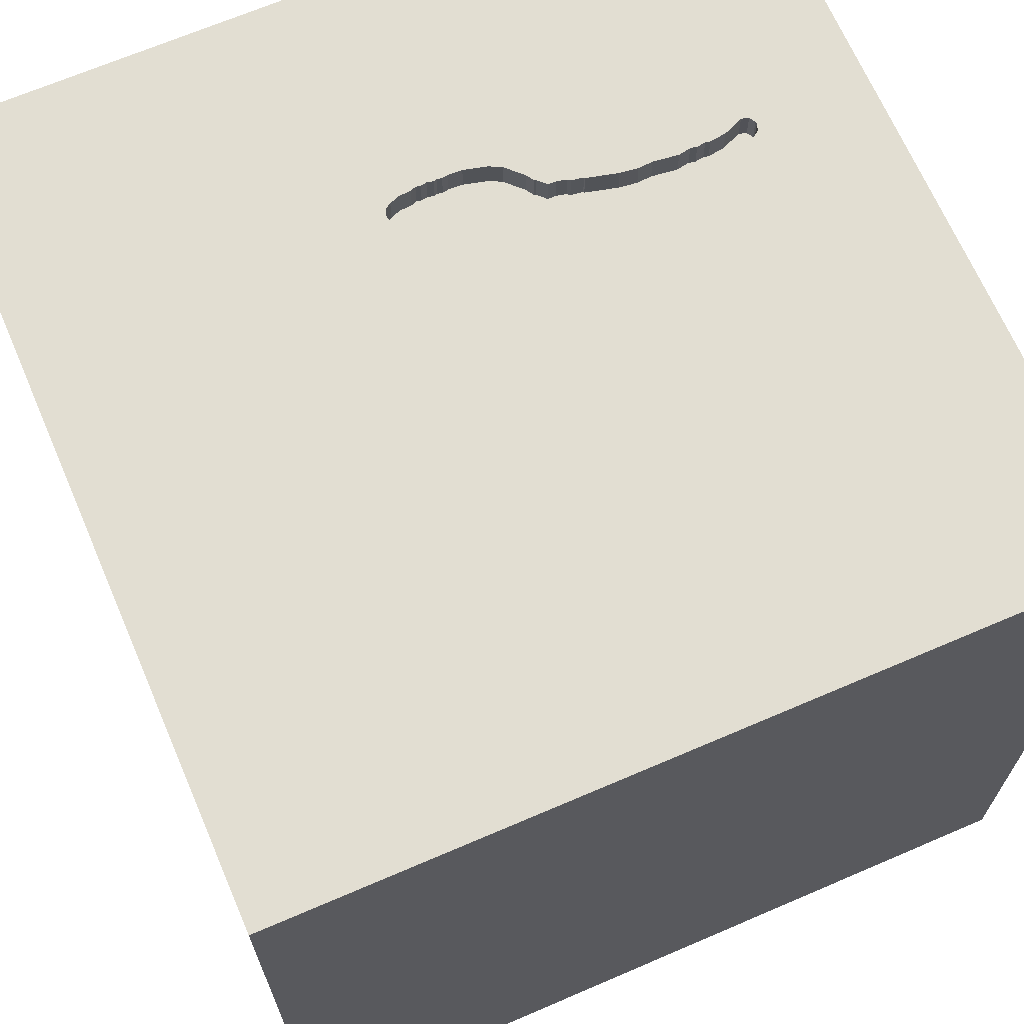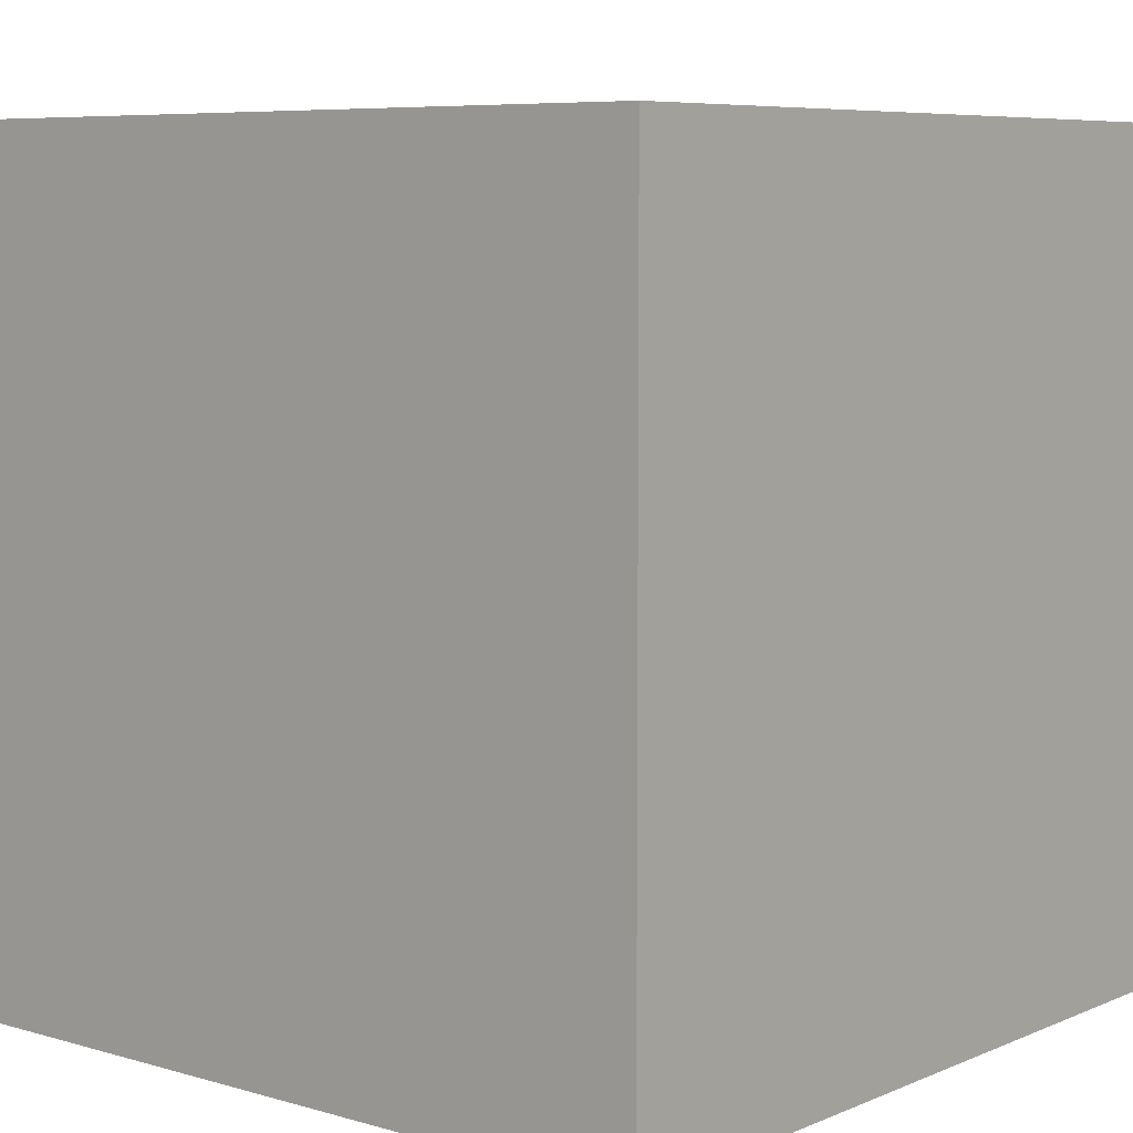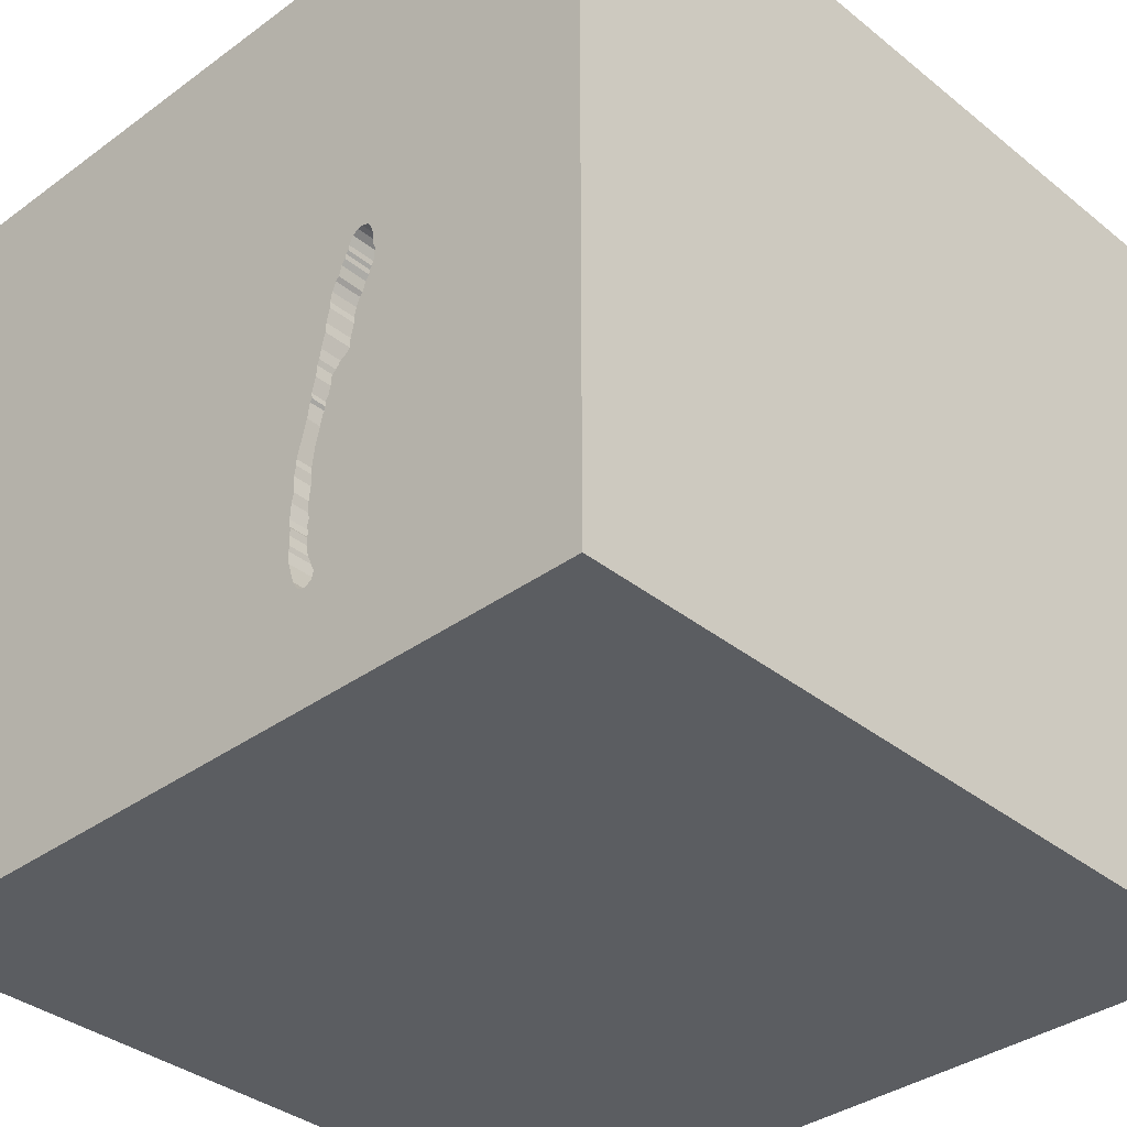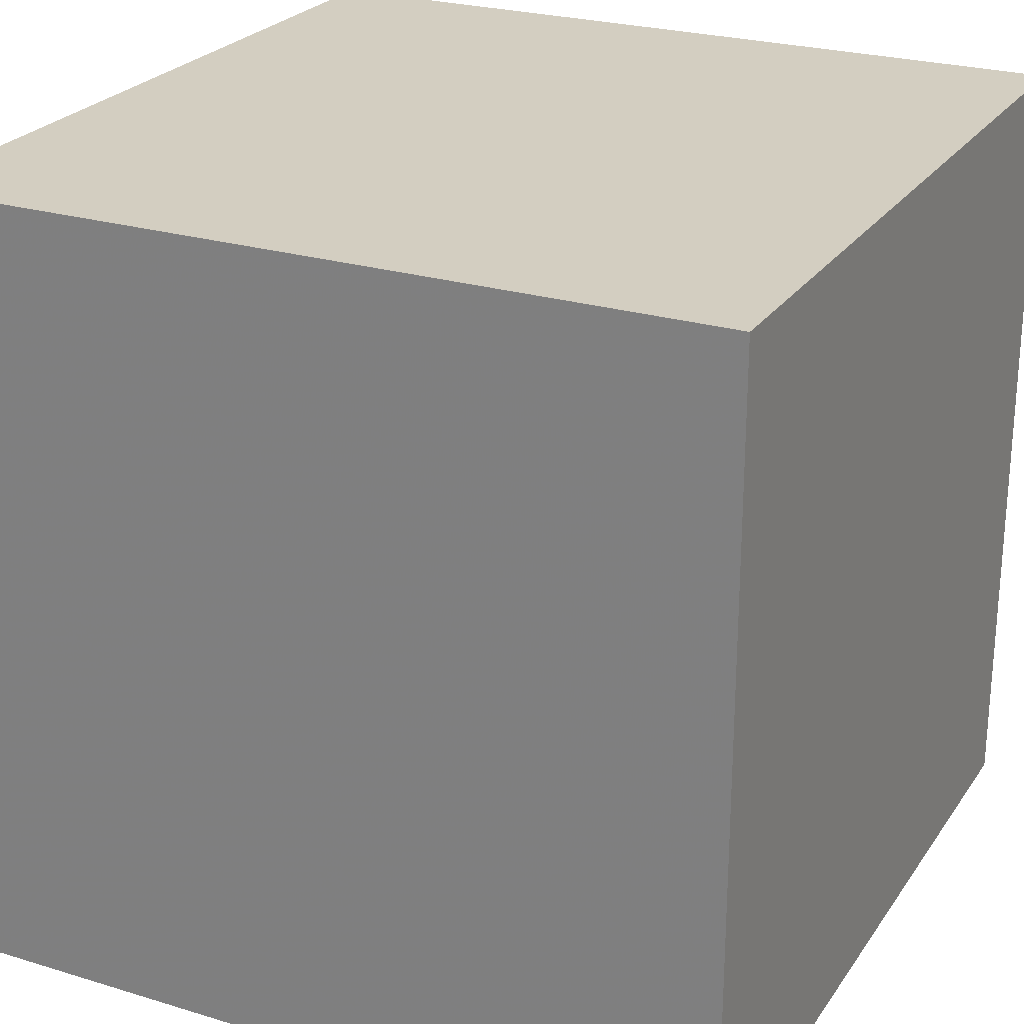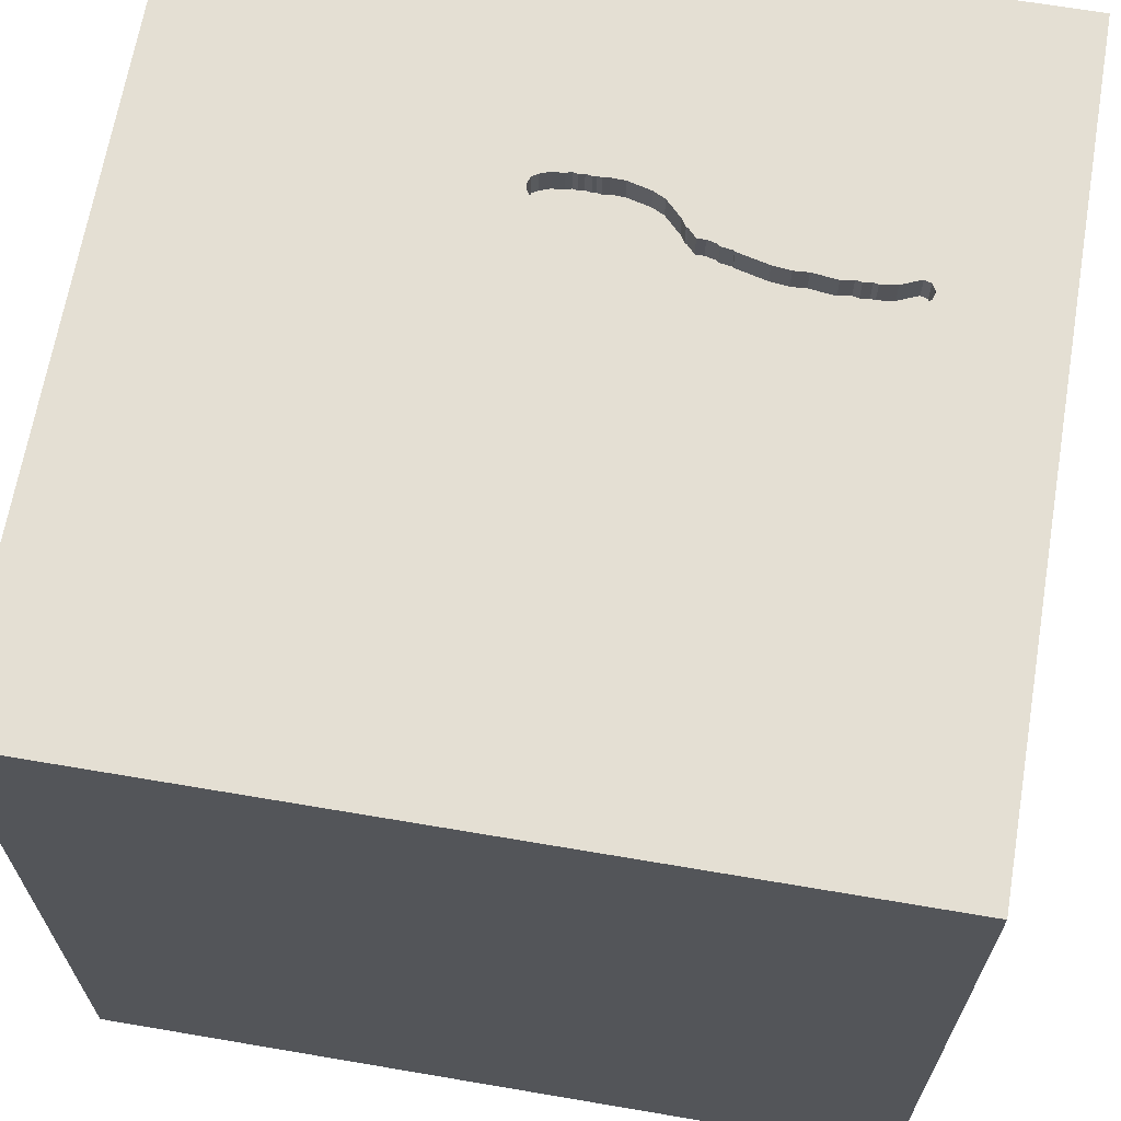
<metadata>
{"format":"obj","ext":"obj","renderer":"f3d","projection":"perspective","resolution":1024,"background":"white","views":[{"elev":67.9,"azim":66.7,"up":"+Y"},{"elev":7.0,"azim":-50.2,"up":"+Y"},{"elev":-35.9,"azim":-136.3,"up":"+Z"},{"elev":24.9,"azim":-63.7,"up":"+Z"},{"elev":66.4,"azim":99.7,"up":"+Y"}]}
</metadata>
<code>
o spoon_80
v -0.4199 1.5 -0.2147
v -0.6446 1.5 0.07347
v -0.6446 1.4 0.07347
v -0.4696 1.5 -0.4026
v -0.3426 1.5 -0.5751
v -0.6416 1.5 -0.09527
v -0.6416 1.4 -0.09528
v -0.4146 1.5 -0.6401
v -0.4146 1.4 -0.6401
v -0.62 1.5 -0.1799
v -0.6423 1.5 0.0208
v -0.4073 1.5 -0.7863
v -0.4073 1.4 -0.7863
v -0.3857 1.5 -1.068
v -0.3857 1.4 -1.068
v -0.6367 1.5 0.09367
v -1.016 0.1432 1.5
v -0.9766 -1.5 -0.8333
v -0.8854 -1.5 0.3125
v -1.003 -1.5 -0.3906
v -0.6641 -1.5 -1.25
v -1.042 -1.5 0.8333
v -0.6413 -0.5697 -1.5
v -0.5599 -1.25 1.5
v -0.4512 1.5 -1.036
v -0.5122 1.5 0.1301
v -0.4424 1.5 -1.062
v -0.4511 1.5 -0.05055
v -0.4511 1.4 -0.05055
v -0.5937 1.5 0.2001
v -0.5391 1.5 -0.2823
v -0.5391 1.4 -0.2823
v -0.3958 1.5 -0.3742
v -0.3958 1.4 -0.3742
v -0.6394 1.5 -0.02087
v -0.6394 1.4 -0.02087
v -0.4612 1.5 -0.4131
v -0.6367 1.4 0.09367
v -0.4184 1.5 -0.6933
v 0.05859 0.752 -1.5
v 0.1823 0.4818 1.5
v 0.4687 -0 1.5
v 0.1823 1.094 1.5
v 0.599 -0.4427 1.5
v 0.2865 -1.5 -0.625
v 0.651 -1.5 0.5599
v 0.5469 -1.5 -0.2083
v -0.1302 -1.5 -1.5
v 0.5208 -1.5 -1.302
v 0.1302 -1.5 1.5
v 0.07812 -1.5 0.6771
v -0.1628 1.5 0.6836
v 0.1562 1.5 -1.5
v 0.4948 1.5 -0.7227
v -0.1562 1.5 1.5
v 0.7812 -0.7992 -1.5
v 0.651 -1.211 1.5
v -0.3369 1.5 -0.8264
v -0.3369 1.4 -0.8264
v 0.02604 -1.094 1.5
v -0.1823 -0.1562 1.5
v -0.1562 -0.625 1.5
v 0 -1.5 0.05208
v -0.03906 -1.5 1.276
v -0.4066 1.5 -0.2965
v -0.3342 1.5 -0.909
v -0.4184 1.4 -0.6933
v -0.4935 1.5 -0.3216
v -0.5245 1.5 0.1582
v -0.645 1.5 0.03333
v -0.645 1.4 0.03333
v -0.3873 1.5 -0.3846
v -0.3873 1.4 -0.3846
v 1.081 0.7292 -1.5
v 1.042 0.4297 1.5
v 1.211 -0.2083 1.5
v 1.068 -1.5 0.3125
v 1.152 -1.5 -0.1693
v 1.5 -1.5 1.5
v 0.9505 1.5 0.7812
v 1.5 1.5 -1.5
v -0.4209 1.5 -1.076
v -0.4209 1.4 -1.076
v -0.5207 1.5 0.1406
v -0.5104 1.5 -0.3007
v -0.5104 1.4 -0.3007
v -0.6432 1.5 -0.003234
v -0.6432 1.4 -0.003234
v -0.3317 1.5 -0.8499
v -0.3317 1.4 -0.8499
v -0.6399 1.5 0.009808
v -0.4366 1.5 -0.5182
v -0.4172 1.5 -0.2341
v -0.4172 1.4 -0.2341
v -0.6066 1.5 0.1957
v -0.6399 1.4 0.009809
v -0.4837 1.5 0.05628
v -0.4837 1.4 0.05628
v -0.3293 1.5 -0.7908
v -0.5019 1.5 0.1034
v -0.4512 1.4 -1.036
v -0.4776 1.5 -0.3542
v -0.3323 1.5 -0.8192
v -0.3356 1.5 -0.6351
v -0.4504 1.5 -0.02574
v -0.4504 1.4 -0.02575
v -0.3327 1.5 -0.7331
v -0.5619 1.5 0.2024
v -0.5619 1.4 0.2024
v -0.495 1.5 0.09385
v -0.495 1.4 0.09385
v -0.3393 1.5 -0.9563
v -0.5685 1.5 -0.2533
v -0.625 -0.599 1.5
v -0.3516 1.016 1.5
v -0.4167 -1.5 0.2474
v -0.5208 -1.5 1.094
v -0.4948 0.5208 1.5
v -0.5729 1.5 -1.25
v -0.5729 1.5 -0.4167
v -1.5 -1.094 0.5208
v -1.5 -0.8333 0.8333
v -1.5 0.3385 -1.055
v -1.5 0.5729 0.2865
v -1.5 0.2083 1.25
v -1.5 0.625 -0.5469
v -1.5 0.3125 0.8333
v -1.5 -0.1302 -1.5
v -1.5 0.3516 1.5
v -1.5 -0.1042 -0.7552
v -1.5 -0 0.4687
v -1.5 0 -0.1562
v -1.5 -0.1562 -1.25
v -1.5 1.237 0.651
v -1.5 1.25 -0.2083
v -1.5 -0.625 -1.042
v -1.5 -0.4818 0.1823
v -1.5 -0.4687 -0.4167
v -1.5 -1.5 -0.1302
v -1.5 -1.5 1.5
v -1.5 -1.5 -1.5
v -1.5 1.5 -1.5
v -1.5 1.5 -0.1562
v -1.5 1.5 1.5
v -1.5 -1.12 -0.5859
v -1.5 -1.276 0.05208
v -1.5 -0.3646 1.094
v -1.5 0.8333 -0.1562
v -1.5 0.8333 1.042
v -0.4509 1.5 -0.4601
v -0.3404 1.5 -0.6978
v -0.5091 1.5 -0.3066
v -0.4396 1.5 -0.1035
v -0.4159 1.5 -0.8313
v -0.4893 1.5 0.0748
v -0.4097 1.5 -0.254
v -0.4097 1.4 -0.254
v -0.3426 1.4 -0.5751
v -0.5084 1.5 0.1125
v -0.5084 1.4 0.1125
v -0.4161 1.5 -0.8868
v -0.6437 1.5 -0.04337
v -0.6437 1.4 -0.04338
v 0.651 -1.5 1.198
v 1.5 -1.5 -1.5
v 1.5 1.5 1.5
v 0.625 1.12 1.5
v -0.4115 1.5 -1.077
v -0.3323 1.4 -0.8192
v -0.4107 1.5 -0.8549
v -0.4107 1.4 -0.8549
v -0.3914 1.5 -0.3517
v -0.6407 1.5 0.05583
v -0.4717 1.5 0.04352
v -0.4581 1.5 0.00953
v -0.6204 1.5 0.1742
v -0.5808 1.5 0.2045
v -0.5091 1.4 -0.3066
v -0.4612 1.4 -0.4131
v -0.62 1.4 -0.1799
v 1.5 -0.7292 -0.7292
v 1.5 0.752 -0.7096
v 1.5 0.1302 -1.5
v 1.5 0.1562 1.5
v 1.5 -1.5 -0.1562
v 1.5 1.5 0.1302
v 1.5 -0.8138 0.3483
v 1.5 0.3621 1.021
v -0.4226 1.5 -0.1952
v -0.3627 1.5 -1.032
v -0.5122 1.4 0.1301
v -1.198 -0.3125 1.5
v -1.276 -1.5 0.2083
v -1.198 0.651 1.5
v -1.152 1.5 0.1693
v -0.4229 1.5 -0.5741
v -0.4229 1.4 -0.5741
v -0.6066 1.4 0.1957
v -0.4159 1.4 -0.8313
v -0.5979 1.5 -0.2243
v -0.5979 1.4 -0.2243
v -0.5404 1.5 0.1887
v -0.5404 1.4 0.1887
v -0.4696 1.4 -0.4026
v -0.3342 1.4 -0.909
v -0.2995 -1.5 -0.6771
v -0.4206 1.5 -0.9648
v -0.5236 1.5 -0.2922
v -0.378 1.5 -0.4411
v -0.4581 1.4 0.009528
v -0.4396 1.4 -0.1035
v -0.3356 1.4 -0.6351
v -0.4773 1.5 -0.3674
v -0.5207 1.4 0.1406
v -0.5808 1.4 0.2045
v -0.4717 1.4 0.04352
v -0.3327 1.4 -0.7331
v 0.8854 -0.8333 1.5
v -0.378 1.4 -0.4411
v -0.4773 1.4 -0.3674
v -0.3393 1.4 -0.9563
v -0.4545 1.5 -0.4578
v -0.4545 1.4 -0.4578
v -0.3381 1.5 -0.8913
v -0.3381 1.4 -0.8913
v -0.4115 1.4 -1.077
v -0.3433 1.5 -0.5999
v -0.4187 1.5 -0.6071
v -0.3914 1.4 -0.3517
v -0.4377 1.5 -0.14
v -0.4377 1.4 -0.14
v -0.4226 1.4 -0.1952
v -0.4122 1.5 -0.9045
v -0.4122 1.4 -0.9045
v -0.5245 1.4 0.1582
v -0.4165 1.5 -0.935
v -0.3293 1.4 -0.7908
v -0.4206 1.4 -0.9648
v -0.4779 1.5 -0.3367
v -0.4779 1.4 -0.3367
v -0.399 1.5 -0.3241
v -0.6407 1.4 0.05583
v -0.4424 1.4 -1.062
v -0.4161 1.4 -0.8868
v -0.3433 1.4 -0.5999
v -0.3627 1.4 -1.032
v -0.4509 1.4 -0.4601
v -0.6204 1.4 0.1742
v -0.3404 1.4 -0.6978
v -0.4066 1.4 -0.2965
v -0.6339 1.5 0.1374
v -0.6339 1.4 0.1374
f 129 147 140
f 122 121 140
f 121 139 140
f 140 193 22
f 50 24 140
f 121 146 139
f 139 193 140
f 22 117 140
f 117 50 140
f 24 114 140
f 140 192 129
f 147 122 140
f 117 64 50
f 129 125 147
f 50 60 24
f 193 19 22
f 114 192 140
f 192 17 129
f 147 121 122
f 147 137 121
f 19 117 22
f 50 57 60
f 24 62 114
f 137 146 121
f 139 20 193
f 19 116 117
f 117 51 64
f 60 62 24
f 114 17 192
f 125 127 147
f 146 145 139
f 116 51 117
f 17 194 129
f 127 131 147
f 131 137 147
f 145 141 139
f 193 20 19
f 64 164 50
f 79 57 50
f 129 149 125
f 141 20 139
f 20 116 19
f 164 79 50
f 62 61 114
f 114 61 17
f 137 145 146
f 141 18 20
f 137 138 145
f 51 164 64
f 60 44 62
f 149 127 125
f 116 63 51
f 57 44 60
f 129 144 149
f 131 132 137
f 61 118 17
f 17 118 194
f 194 144 129
f 20 206 116
f 51 46 164
f 218 44 57
f 44 61 62
f 144 134 149
f 127 124 131
f 138 136 145
f 63 46 51
f 149 124 127
f 124 132 131
f 132 138 137
f 79 218 57
f 118 144 194
f 18 206 20
f 206 63 116
f 46 79 164
f 44 42 61
f 61 41 118
f 118 115 144
f 136 141 145
f 206 45 63
f 63 47 46
f 149 134 124
f 132 130 138
f 138 130 136
f 21 206 18
f 218 76 44
f 141 21 18
f 42 41 61
f 41 115 118
f 124 126 132
f 45 47 63
f 47 77 46
f 126 130 132
f 46 77 79
f 79 76 218
f 130 133 136
f 44 76 42
f 52 195 144
f 134 148 124
f 148 126 124
f 115 55 144
f 134 135 148
f 136 128 141
f 188 79 187
f 42 75 41
f 41 43 115
f 52 144 55
f 126 123 130
f 123 133 130
f 133 128 136
f 23 141 128
f 141 48 21
f 21 49 206
f 47 78 77
f 76 75 42
f 95 195 52
f 144 143 134
f 23 48 141
f 79 184 76
f 195 143 144
f 143 135 134
f 77 185 79
f 188 184 79
f 75 167 41
f 167 43 41
f 43 55 115
f 30 95 52
f 52 84 69
f 177 30 52
f 52 69 202
f 52 202 108
f 108 177 52
f 48 49 21
f 49 45 206
f 78 185 77
f 187 79 185
f 100 159 26
f 52 100 26
f 26 84 52
f 251 16 195
f 195 95 176
f 195 176 251
f 135 126 148
f 45 165 47
f 52 155 110
f 110 100 52
f 195 16 2
f 2 173 70
f 70 11 195
f 195 2 70
f 126 142 123
f 165 78 47
f 75 166 167
f 97 155 52
f 174 97 52
f 153 28 105
f 175 174 52
f 52 153 105
f 52 105 175
f 11 91 87
f 162 6 195
f 195 11 87
f 87 35 162
f 195 87 162
f 123 128 133
f 184 75 76
f 52 54 189
f 189 230 153
f 189 153 52
f 195 6 10
f 31 208 120
f 31 120 195
f 195 10 200
f 113 31 195
f 195 200 113
f 135 142 126
f 40 56 23
f 49 165 45
f 80 52 55
f 1 189 54
f 156 93 1
f 54 65 156
f 54 156 1
f 120 208 85
f 120 85 152
f 56 48 23
f 181 187 185
f 182 188 187
f 167 55 43
f 72 33 172
f 172 241 65
f 54 209 72
f 172 65 54
f 72 172 54
f 120 152 68
f 68 239 102
f 120 68 102
f 123 142 128
f 182 187 181
f 167 166 55
f 54 52 80
f 5 209 54
f 120 102 213
f 150 92 120
f 222 150 120
f 4 37 222
f 120 213 4
f 120 4 222
f 143 142 135
f 23 128 142
f 48 165 49
f 80 55 166
f 54 151 104
f 227 5 54
f 104 227 54
f 228 8 120
f 120 92 196
f 120 196 228
f 142 195 120
f 142 143 195
f 56 165 48
f 165 185 78
f 54 107 151
f 39 120 8
f 39 142 120
f 40 23 142
f 184 166 75
f 54 112 66
f 54 66 224
f 99 107 54
f 89 58 103
f 103 99 54
f 54 224 89
f 89 103 54
f 12 154 39
f 207 142 39
f 207 39 154
f 154 170 161
f 161 233 236
f 161 236 207
f 207 154 161
f 74 56 40
f 188 166 184
f 54 14 190
f 190 112 54
f 119 142 207
f 181 185 165
f 14 54 119
f 119 207 25
f 168 14 119
f 119 25 27
f 82 168 119
f 119 27 82
f 53 54 81
f 53 119 54
f 53 40 142
f 53 74 40
f 186 188 182
f 186 54 80
f 53 142 119
f 81 74 53
f 183 56 74
f 183 182 181
f 81 186 182
f 186 166 188
f 186 80 166
f 81 54 186
f 81 183 74
f 183 165 56
f 183 181 165
f 81 182 183
f 163 36 29
f 162 35 36
f 36 163 162
f 7 163 29
f 29 36 106
f 163 7 162
f 29 211 7
f 105 28 29
f 29 106 105
f 106 36 210
f 35 87 88
f 88 36 35
f 6 162 7
f 211 29 153
f 7 211 180
f 28 153 29
f 175 105 106
f 106 210 175
f 98 210 36
f 96 36 88
f 87 91 88
f 7 180 10
f 10 6 7
f 211 231 180
f 210 98 216
f 36 96 98
f 96 88 91
f 153 230 231
f 231 211 153
f 201 180 231
f 210 216 175
f 216 98 174
f 96 242 98
f 96 91 11
f 180 201 10
f 231 232 201
f 174 175 216
f 97 174 98
f 242 96 71
f 111 98 242
f 11 70 71
f 71 96 11
f 200 10 201
f 230 189 232
f 232 231 230
f 201 232 32
f 98 111 155
f 155 97 98
f 70 173 242
f 242 71 70
f 111 242 160
f 113 200 201
f 201 32 113
f 189 1 232
f 32 232 94
f 110 155 111
f 100 110 111
f 111 160 100
f 242 38 160
f 31 113 32
f 1 93 94
f 94 232 1
f 32 94 86
f 173 2 3
f 3 242 173
f 160 159 100
f 3 38 242
f 214 160 38
f 208 31 32
f 32 86 208
f 157 86 94
f 2 16 3
f 160 191 159
f 38 3 16
f 191 160 214
f 214 38 252
f 86 85 208
f 93 156 157
f 157 94 93
f 157 250 86
f 26 159 191
f 191 214 26
f 214 252 235
f 16 251 252
f 252 38 16
f 152 85 86
f 86 178 152
f 156 65 157
f 250 157 65
f 86 250 240
f 84 26 214
f 214 235 84
f 235 252 248
f 251 176 252
f 178 86 240
f 65 241 250
f 240 250 229
f 69 84 235
f 248 203 235
f 248 252 176
f 178 240 68
f 68 152 178
f 241 172 229
f 229 250 241
f 229 220 240
f 235 203 69
f 203 248 109
f 176 95 248
f 239 68 240
f 34 220 229
f 102 239 240
f 240 220 102
f 202 69 203
f 108 202 203
f 203 109 108
f 248 215 109
f 198 248 95
f 172 33 34
f 34 229 172
f 34 204 220
f 220 213 102
f 198 215 248
f 177 108 109
f 109 215 177
f 95 30 198
f 33 72 34
f 204 34 179
f 220 204 213
f 30 177 215
f 215 198 30
f 73 34 72
f 204 179 4
f 179 34 73
f 4 213 204
f 72 209 73
f 37 4 179
f 73 219 179
f 219 73 209
f 179 223 37
f 179 219 247
f 209 5 219
f 222 37 223
f 223 179 247
f 197 247 219
f 158 219 5
f 150 222 223
f 223 247 150
f 92 150 247
f 247 197 92
f 219 158 197
f 5 227 158
f 197 196 92
f 245 197 158
f 245 158 227
f 228 196 197
f 197 9 228
f 245 9 197
f 8 228 9
f 9 245 212
f 227 104 212
f 212 245 227
f 39 8 9
f 9 67 39
f 9 212 249
f 9 249 67
f 104 151 249
f 249 212 104
f 67 13 39
f 67 249 217
f 12 39 13
f 67 217 13
f 217 249 151
f 151 107 217
f 13 199 12
f 13 217 237
f 107 99 217
f 154 12 199
f 13 59 199
f 13 237 59
f 237 217 99
f 199 171 154
f 59 171 199
f 237 169 59
f 99 103 237
f 170 154 171
f 90 171 59
f 169 237 103
f 103 58 59
f 59 169 103
f 161 170 171
f 171 244 161
f 171 90 225
f 90 59 89
f 58 89 59
f 225 244 171
f 89 224 225
f 225 90 89
f 244 234 161
f 225 234 244
f 224 66 225
f 233 161 234
f 234 225 205
f 205 225 66
f 236 233 234
f 234 238 236
f 221 234 205
f 66 112 205
f 238 207 236
f 221 238 234
f 221 205 112
f 25 207 238
f 238 101 25
f 221 246 238
f 246 101 238
f 112 190 246
f 246 221 112
f 101 243 25
f 15 101 246
f 27 25 243
f 101 226 243
f 15 226 101
f 190 14 15
f 15 246 190
f 243 83 27
f 243 226 83
f 226 15 168
f 14 168 15
f 82 27 83
f 83 226 82
f 168 82 226

</code>
